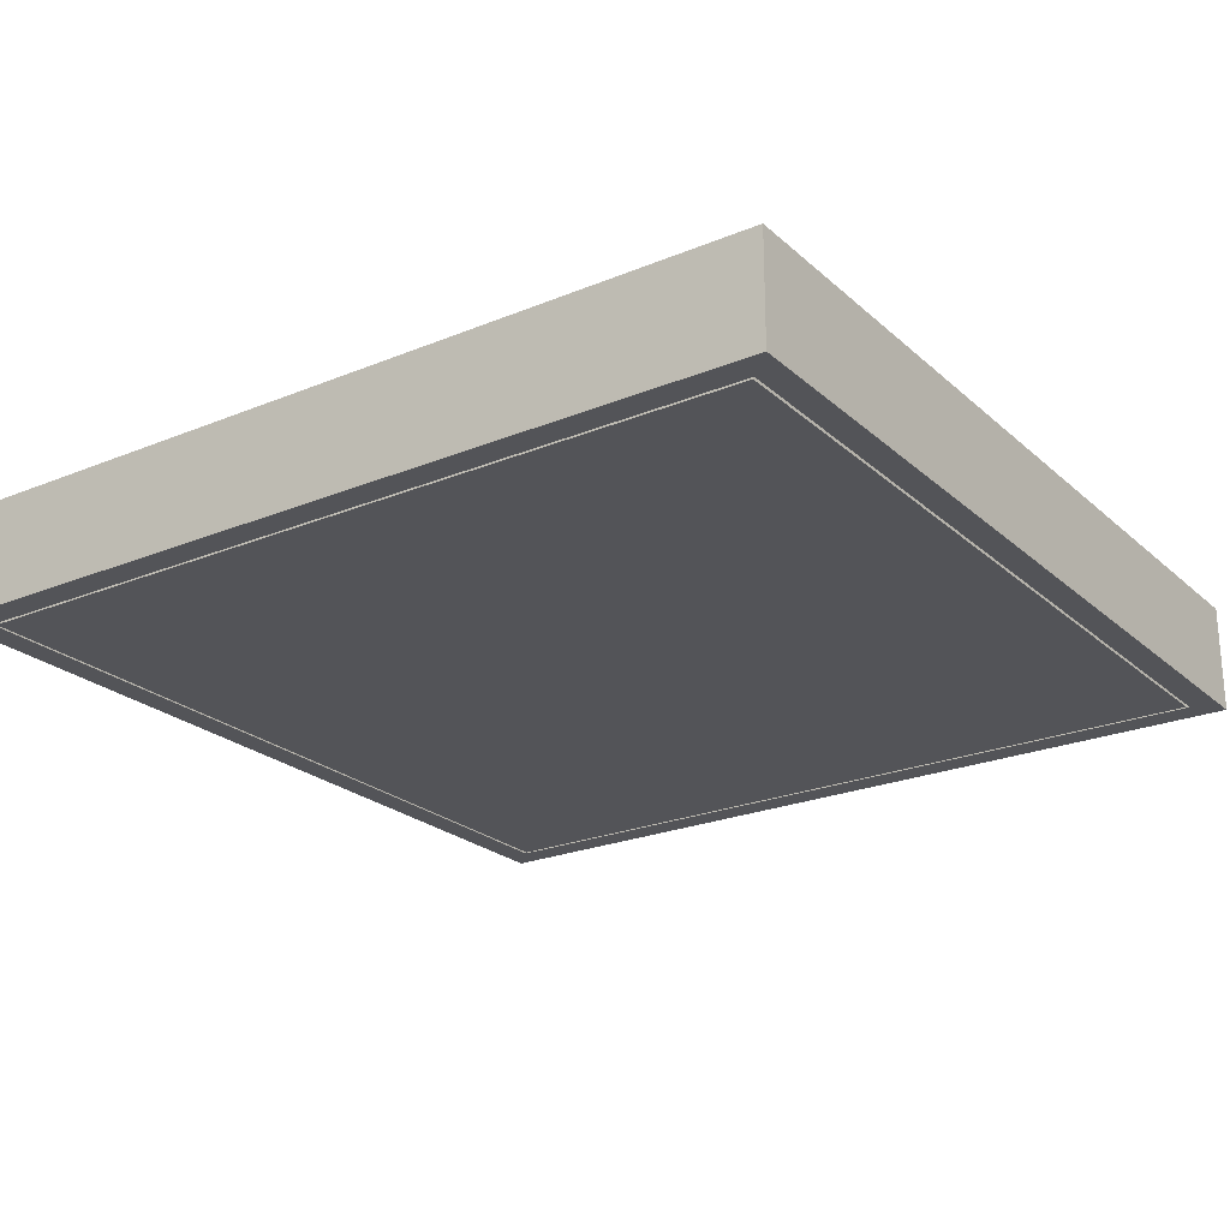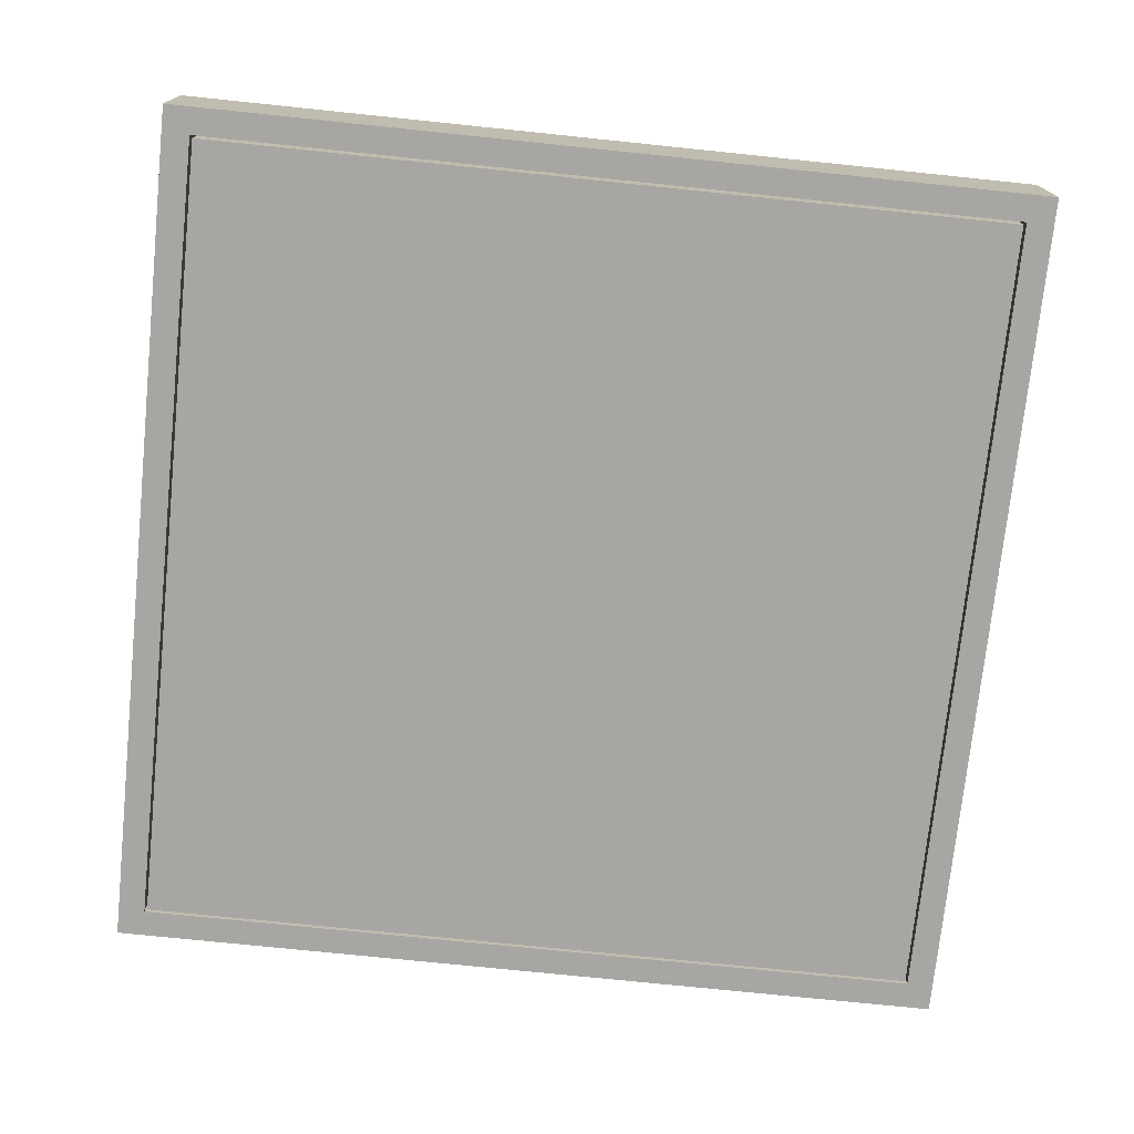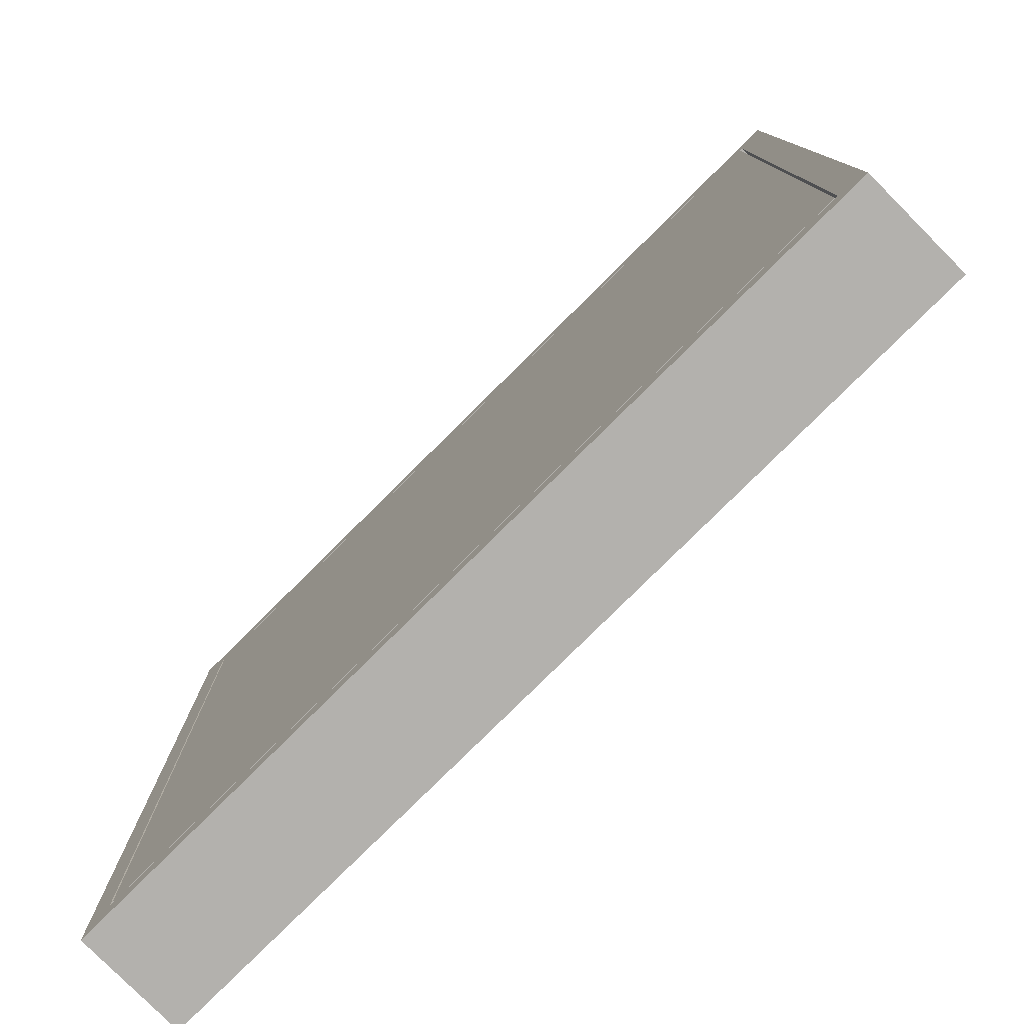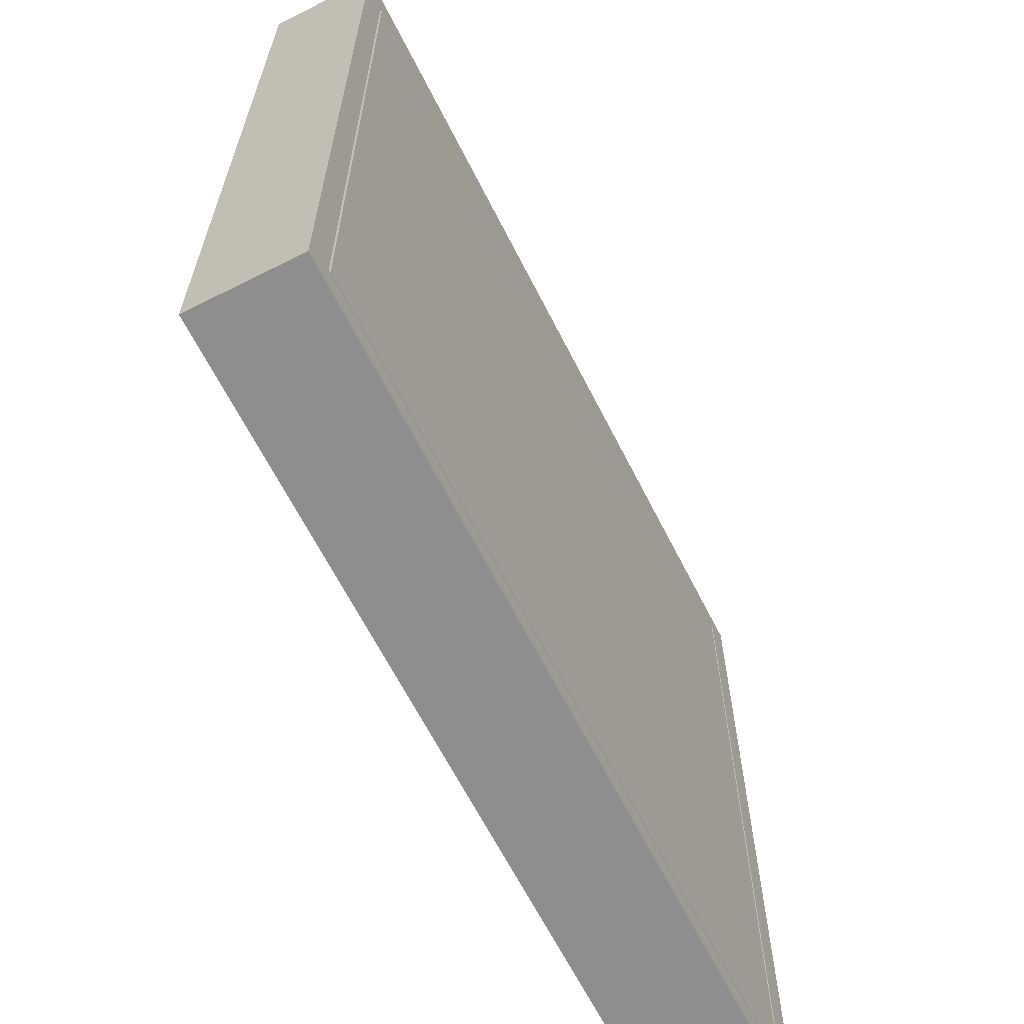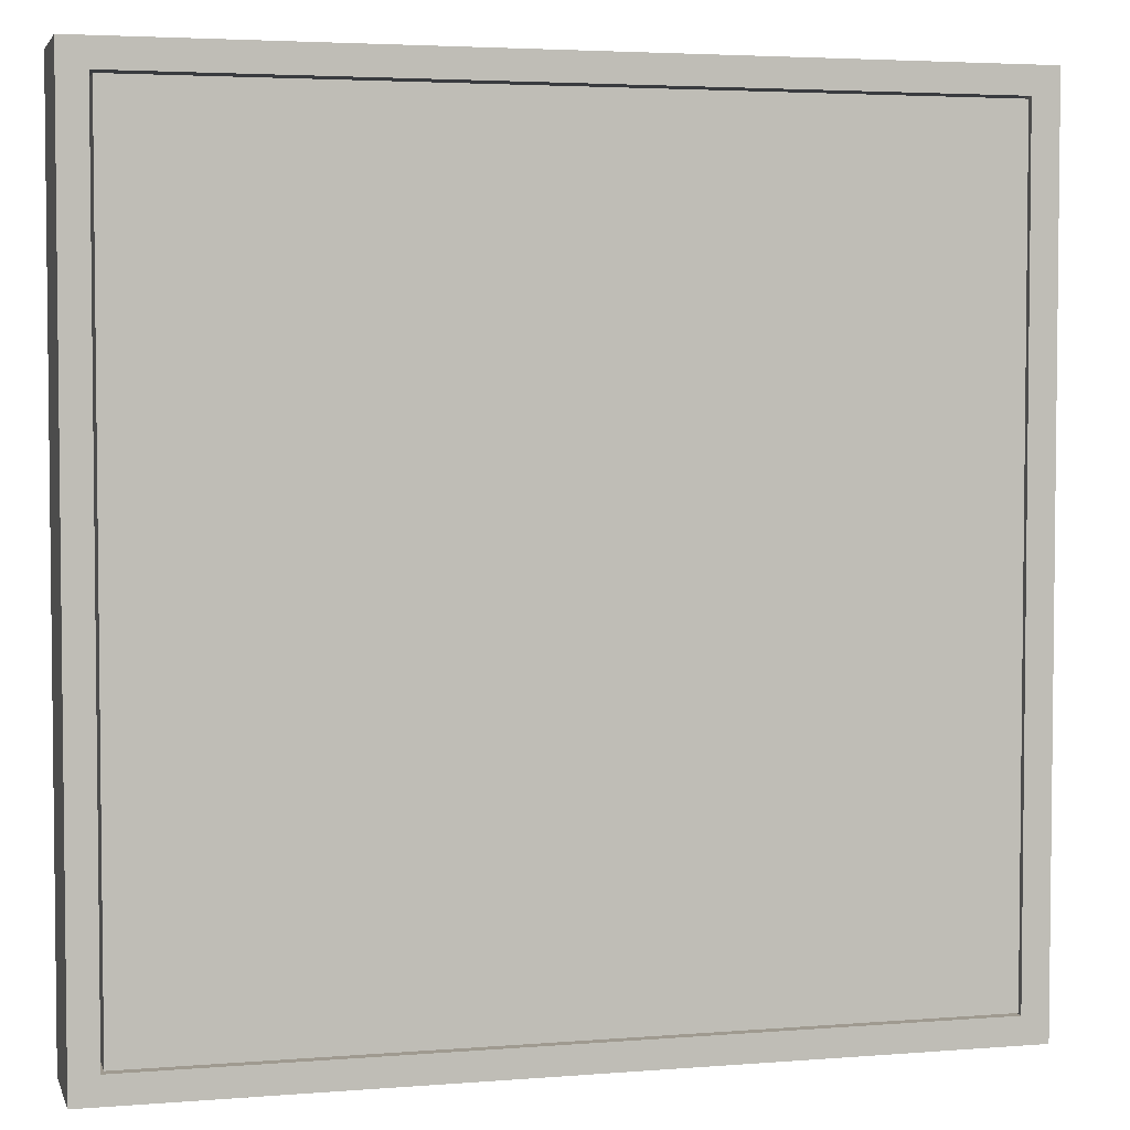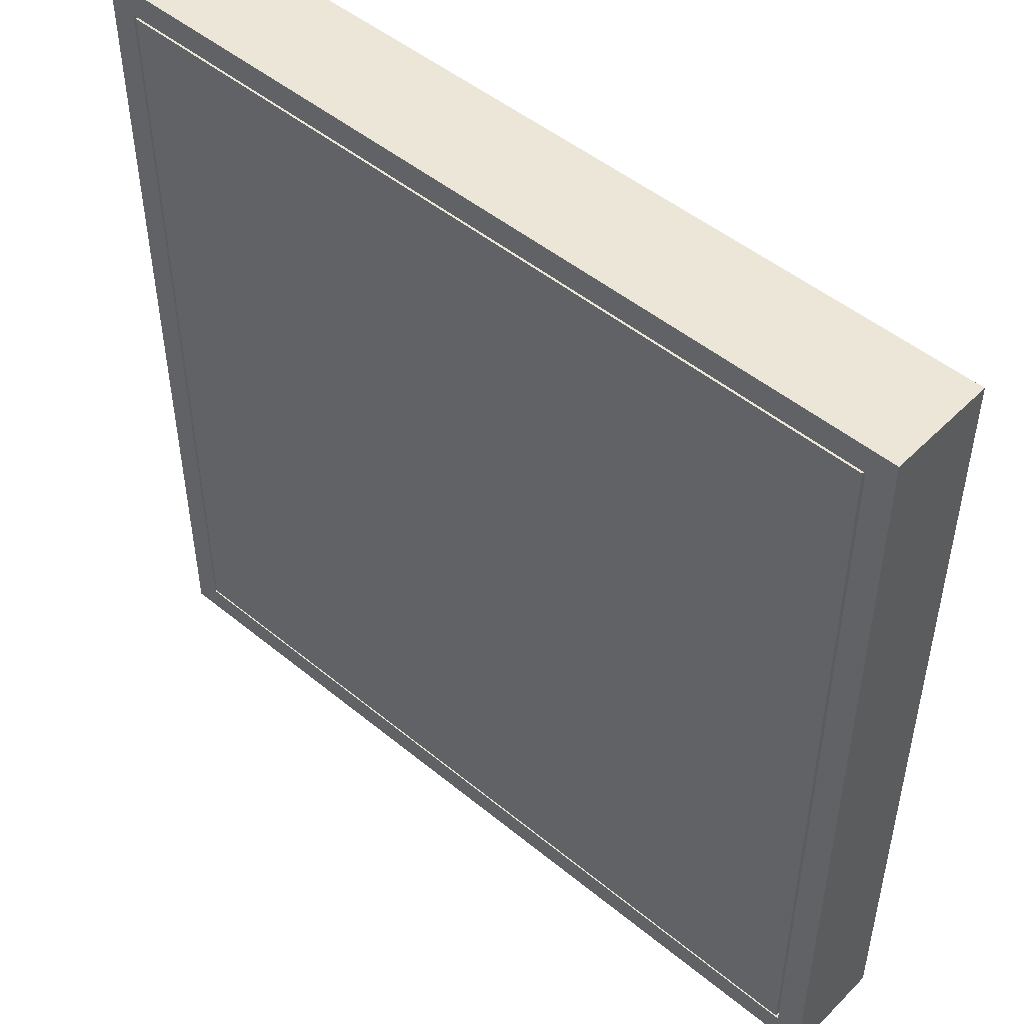
<metadata>
{"format":"obj","ext":"obj","renderer":"f3d","projection":"perspective","resolution":1024,"background":"white","views":[{"elev":-23.5,"azim":-55.3,"up":"+Z"},{"elev":-74.3,"azim":174.1,"up":"+Z"},{"elev":-79.2,"azim":-135.2,"up":"+Y"},{"elev":-65.0,"azim":-63.1,"up":"+Y"},{"elev":3.9,"azim":165.2,"up":"+Y"},{"elev":49.1,"azim":-137.7,"up":"+Y"}]}
</metadata>
<code>
o 0
v 8 -7.5 1
v 8 -8 1
v 8 -7.5 -1
v 8 -8 -1
v -8 -7.5 -1
v -8 -8 -1
v -8 -7.5 1
v -8 -8 1
f 1 2 3
f 2 4 3
f 5 6 7
f 6 8 7
f 5 7 3
f 7 1 3
f 8 6 2
f 6 4 2
f 7 8 1
f 8 2 1
f 3 4 5
f 4 6 5
o 3
v 8 7.5 1
v 8 -7.5 1
v 8 7.5 -1
v 8 -7.5 -1
v 7.5 7.5 -1
v 7.5 -7.5 -1
v 7.5 7.5 1
v 7.5 -7.5 1
f 13 15 11
f 15 9 11
f 16 14 10
f 14 12 10
f 9 10 11
f 10 12 11
f 13 14 15
f 14 16 15
f 15 16 9
f 16 10 9
f 11 12 13
f 12 14 13
o 1
v 8 8 1
v 8 7.5 1
v 8 8 -1
v 8 7.5 -1
v -8 8 -1
v -8 7.5 -1
v -8 8 1
v -8 7.5 1
f 17 18 19
f 18 20 19
f 21 22 23
f 22 24 23
f 21 23 19
f 23 17 19
f 24 22 18
f 22 20 18
f 23 24 17
f 24 18 17
f 19 20 21
f 20 22 21
o 4
v 7.45 7.45 1
v 7.45 -7.45 1
v 7.45 7.45 -1
v 7.45 -7.45 -1
v -7.45 7.45 -1
v -7.45 -7.45 -1
v -7.45 7.45 1
v -7.45 -7.45 1
f 25 26 27
f 26 28 27
f 29 30 31
f 30 32 31
f 29 31 27
f 31 25 27
f 32 30 26
f 30 28 26
f 31 32 25
f 32 26 25
f 27 28 29
f 28 30 29
o 2
v -7.5 7.5 1
v -7.5 -7.5 1
v -7.5 7.5 -1
v -7.5 -7.5 -1
v -8 7.5 -1
v -8 -7.5 -1
v -8 7.5 1
v -8 -7.5 1
f 37 39 35
f 39 33 35
f 40 38 34
f 38 36 34
f 33 34 35
f 34 36 35
f 37 38 39
f 38 40 39
f 39 40 33
f 40 34 33
f 35 36 37
f 36 38 37

</code>
